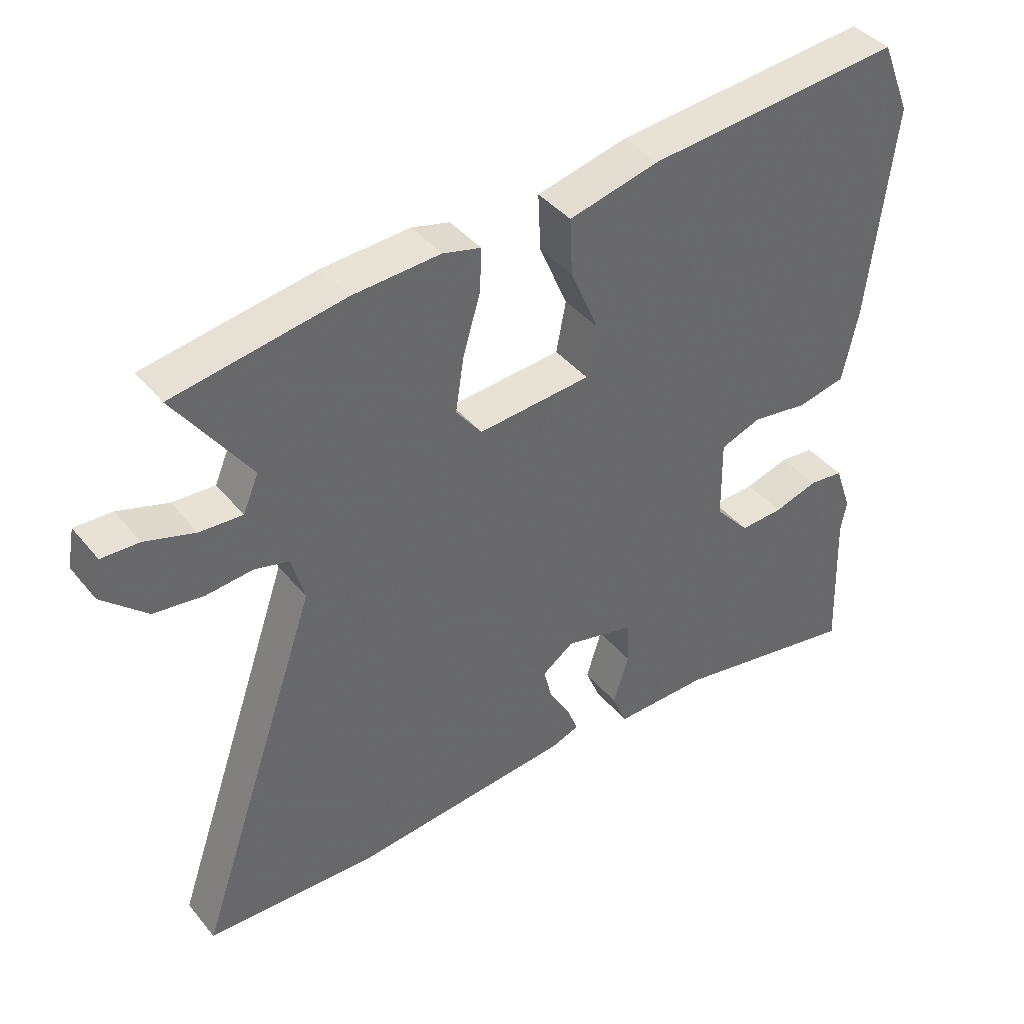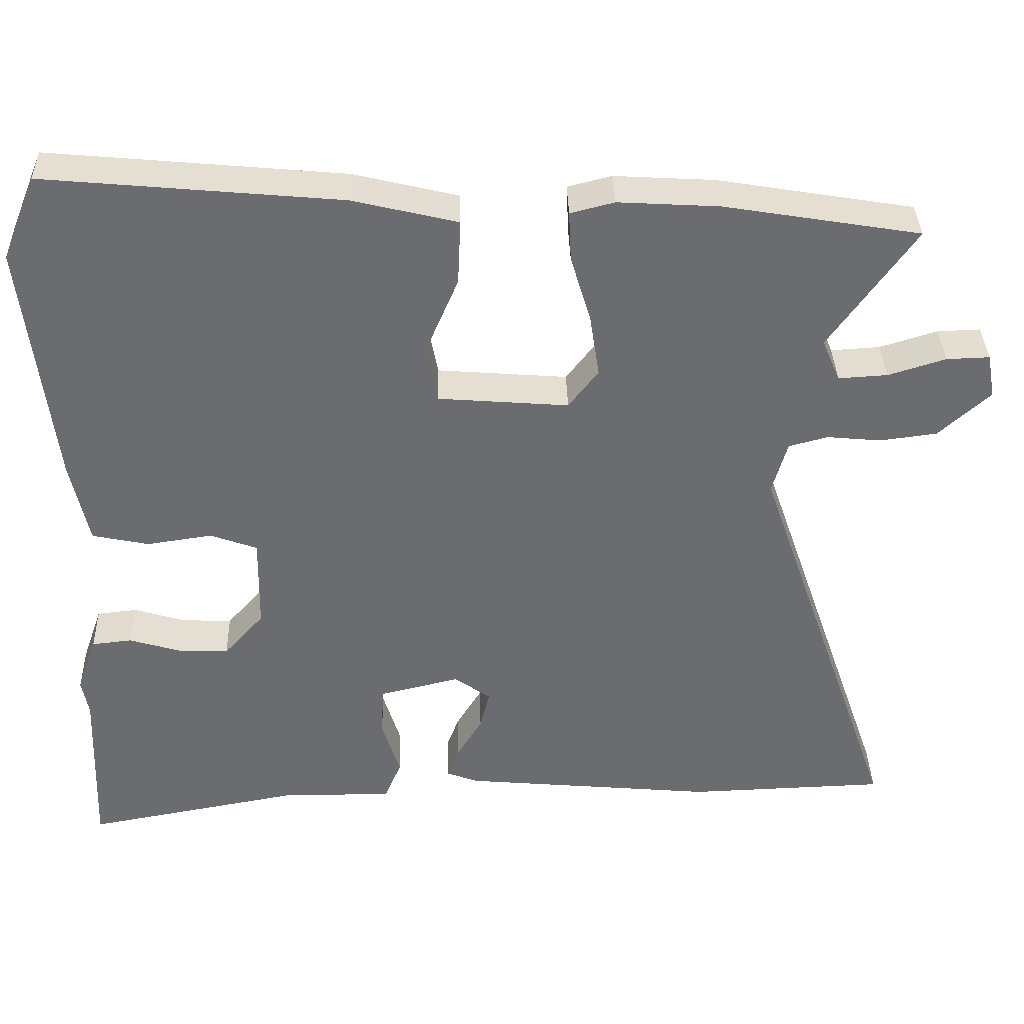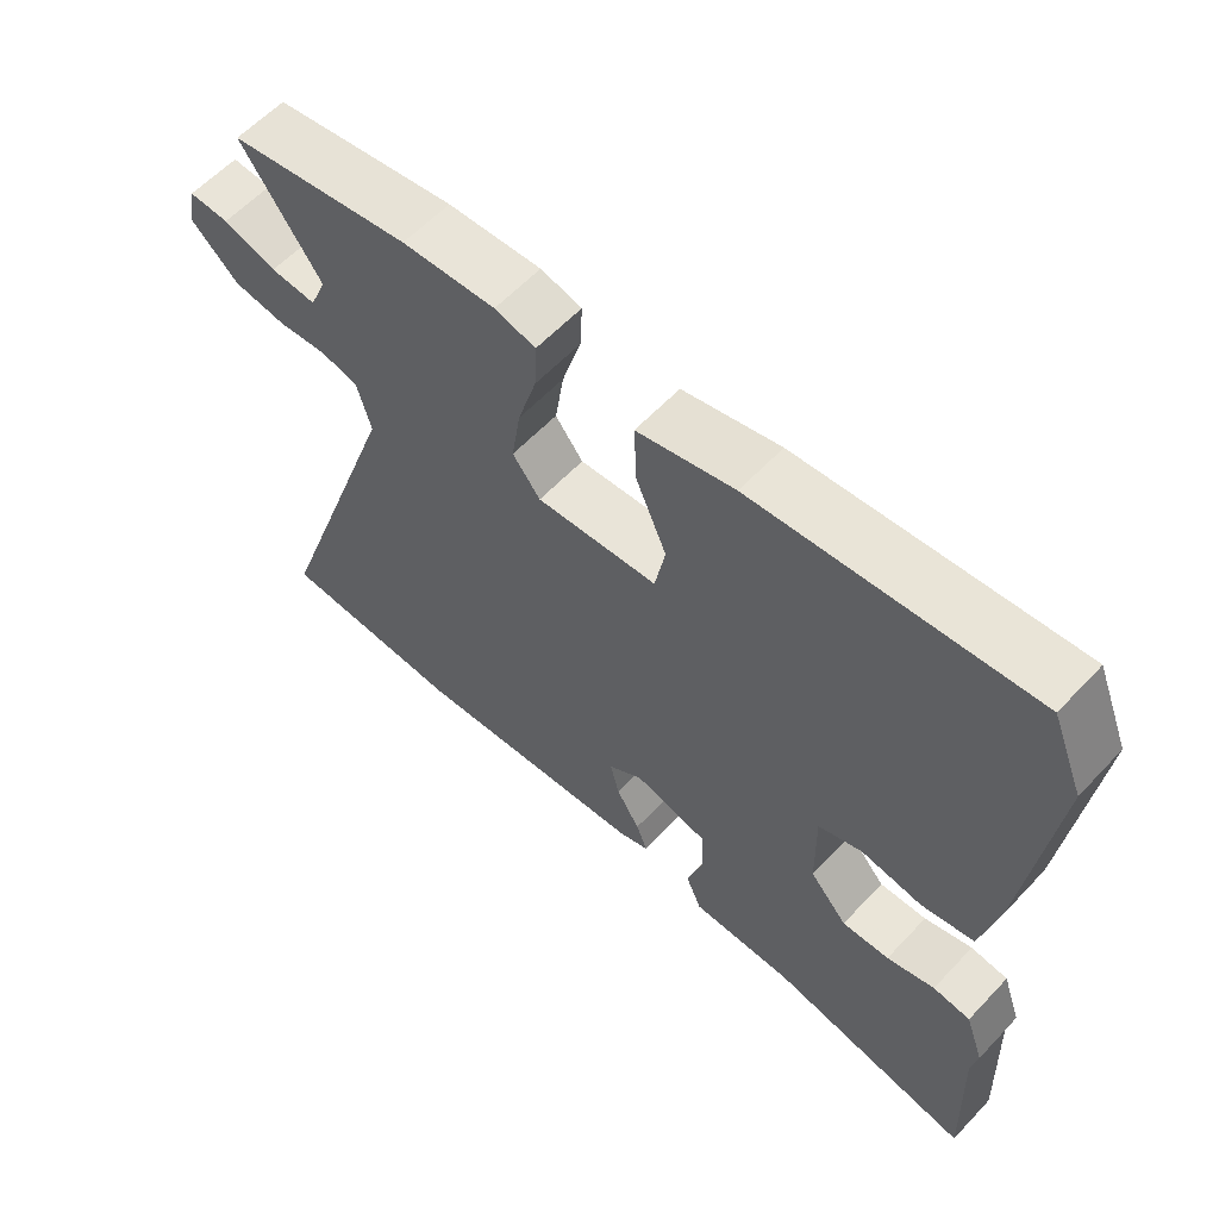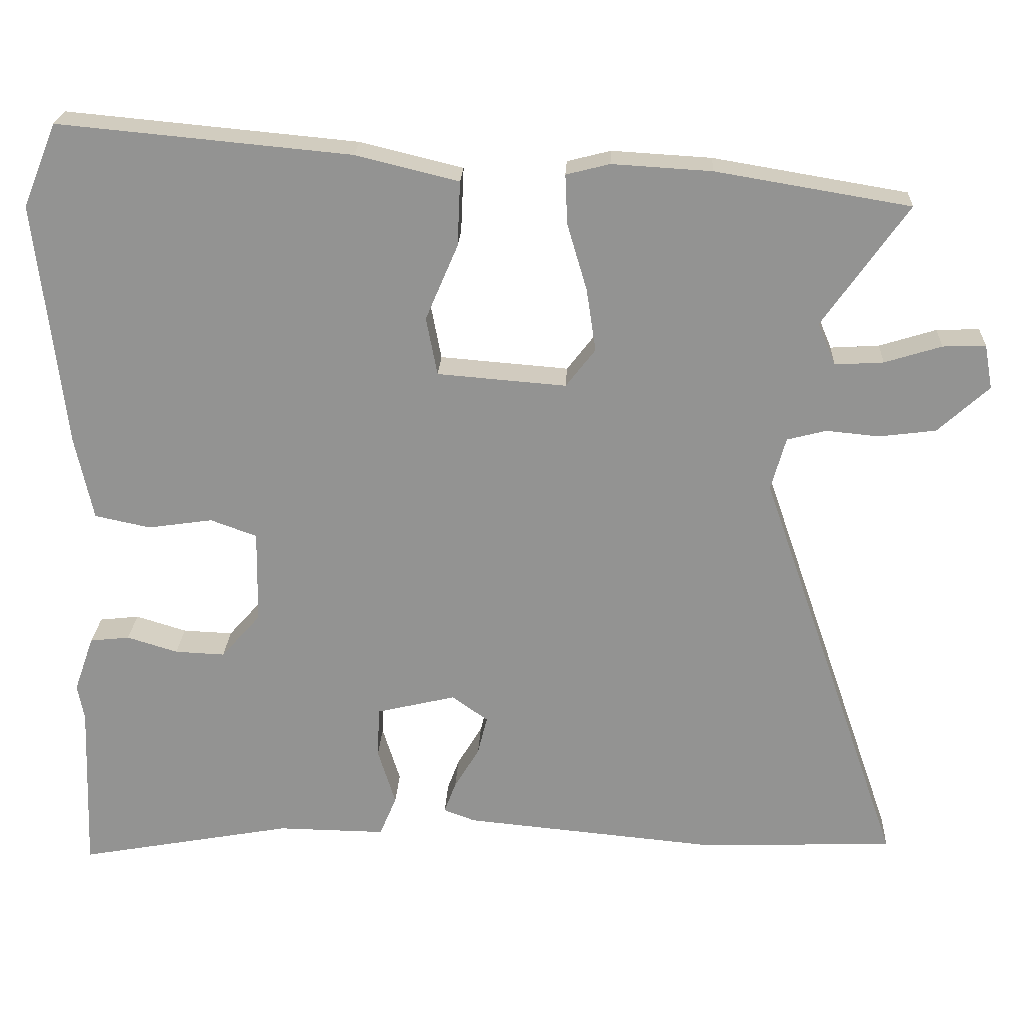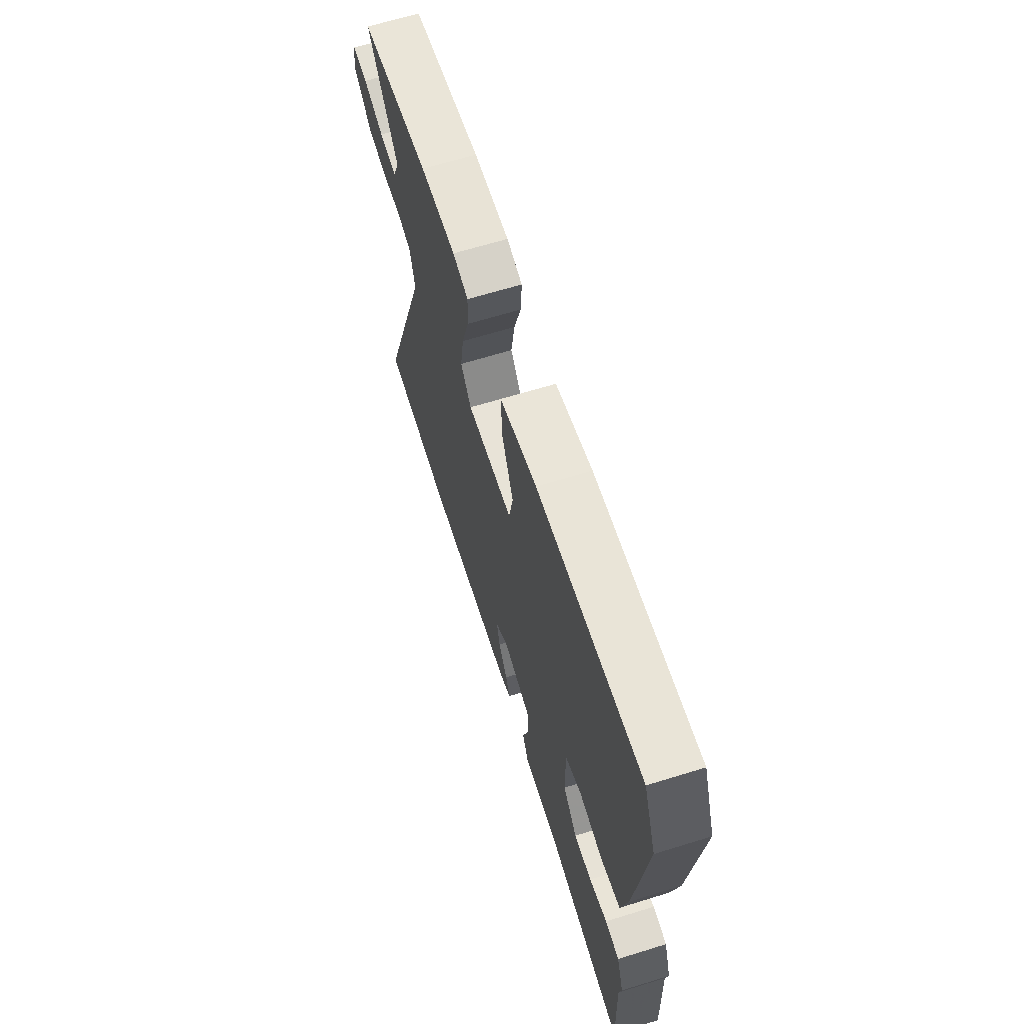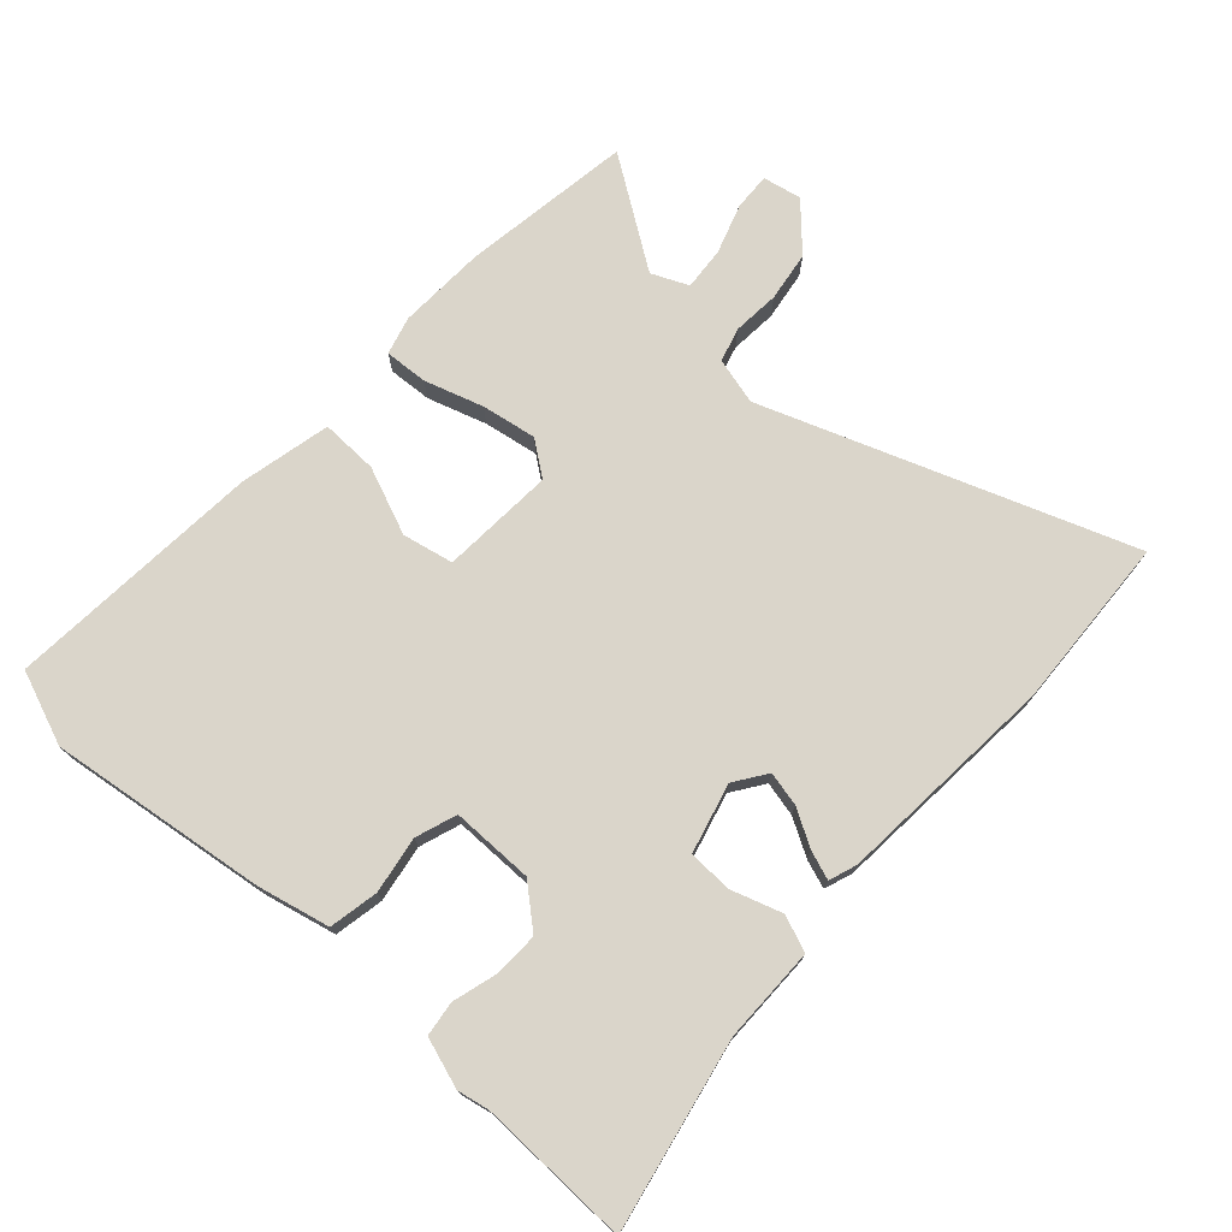
<metadata>
{"format":"obj","ext":"obj","renderer":"f3d","projection":"perspective","resolution":1024,"background":"white","views":[{"elev":40.9,"azim":-35.5,"up":"+Z"},{"elev":36.5,"azim":178.4,"up":"+Z"},{"elev":59.8,"azim":42.9,"up":"+Z"},{"elev":23.0,"azim":-177.2,"up":"+Z"},{"elev":65.2,"azim":72.7,"up":"+Z"},{"elev":74.2,"azim":131.2,"up":"+Y"}]}
</metadata>
<code>
v 0.493 0.07 -0.314
v 0.502 0.07 -0.547
v 0.209 0.07 -0.493
v 0.062 0.07 -0.495
v 0.039 0.07 -0.44
v 0.063 0.07 -0.362
v 0.06 0.07 -0.293
v -0.048 0.07 -0.267
v -0.097 0.07 -0.302
v -0.084 0.07 -0.355
v -0.05 0.07 -0.412
v -0.034 0.07 -0.455
v -0.077 0.07 -0.471
v -0.418 0.07 -0.503
v -0.686 0.07 -0.494
v -0.491 0.07 0.07
v -0.511 0.07 0.142
v -0.564 0.07 0.156
v -0.636 0.07 0.149
v -0.713 0.07 0.159
v -0.782 0.07 0.222
v -0.771 0.07 0.282
v -0.713 0.07 0.28
v -0.636 0.07 0.256
v -0.57 0.07 0.252
v -0.546 0.07 0.309
v -0.661 0.07 0.473
v -0.398 0.07 0.517
v -0.263 0.07 0.525
v -0.204 0.07 0.51
v -0.207 0.07 0.443
v -0.234 0.07 0.352
v -0.247 0.07 0.267
v -0.207 0.07 0.215
v -0.032 0.07 0.229
v -0.017 0.07 0.308
v -0.061 0.07 0.411
v -0.065 0.07 0.499
v 0.075 0.07 0.533
v 0.472 0.07 0.57
v 0.518 0.07 0.457
v 0.479 0.07 0.121
v 0.455 0.07 0.008
v 0.379 0.07 -0.008
v 0.291 0.07 0.005
v 0.228 0.07 -0.018
v 0.23 0.07 -0.145
v 0.284 0.07 -0.206
v 0.352 0.07 -0.203
v 0.421 0.07 -0.182
v 0.475 0.07 -0.188
v 0.502 0.07 -0.265
v 0.493 0 -0.314
v 0.502 0 -0.547
v 0.209 0 -0.493
v 0.062 0 -0.495
v 0.039 0 -0.44
v 0.063 0 -0.362
v 0.06 0 -0.293
v -0.048 0 -0.267
v -0.097 0 -0.302
v -0.084 0 -0.355
v -0.05 0 -0.412
v -0.034 0 -0.455
v -0.077 0 -0.471
v -0.418 0 -0.503
v -0.686 0 -0.494
v -0.491 0 0.07
v -0.511 0 0.142
v -0.564 0 0.156
v -0.636 0 0.149
v -0.713 0 0.159
v -0.782 0 0.222
v -0.771 0 0.282
v -0.713 0 0.28
v -0.636 0 0.256
v -0.57 0 0.252
v -0.546 0 0.309
v -0.661 0 0.473
v -0.398 0 0.517
v -0.263 0 0.525
v -0.204 0 0.51
v -0.207 0 0.443
v -0.234 0 0.352
v -0.247 0 0.267
v -0.207 0 0.215
v -0.032 0 0.229
v -0.017 0 0.308
v -0.061 0 0.411
v -0.065 0 0.499
v 0.075 0 0.533
v 0.472 0 0.57
v 0.518 0 0.457
v 0.479 0 0.121
v 0.455 0 0.008
v 0.379 0 -0.008
v 0.291 0 0.005
v 0.228 0 -0.018
v 0.23 0 -0.145
v 0.284 0 -0.206
v 0.352 0 -0.203
v 0.421 0 -0.182
v 0.475 0 -0.188
v 0.502 0 -0.265
f 51 52 1
f 50 51 1
f 49 50 1
f 1 2 3
f 49 1 3
f 48 49 3
f 4 5 6
f 3 4 6
f 48 3 6
f 47 48 6
f 46 47 6 7
f 43 44 45
f 42 43 45
f 41 42 45
f 40 41 45
f 39 40 45
f 38 39 45
f 37 38 45
f 36 37 45
f 35 36 45 46
f 46 7 8
f 35 46 8
f 34 35 8
f 30 31 32
f 29 30 32
f 28 29 32
f 27 28 32
f 26 27 32
f 25 26 32 33
f 22 23 24
f 21 22 24
f 20 21 24
f 19 20 24
f 18 19 24
f 17 18 24 25
f 14 15 16
f 13 14 16
f 12 13 16
f 11 12 16
f 10 11 16
f 9 10 16 17
f 25 33 34
f 17 25 34
f 9 17 34
f 8 9 34
f 53 104 103
f 53 103 102
f 53 102 101
f 55 54 53
f 55 53 101
f 55 101 100
f 58 57 56
f 58 56 55
f 58 55 100
f 58 100 99
f 59 58 99 98
f 97 96 95
f 97 95 94
f 97 94 93
f 97 93 92
f 97 92 91
f 97 91 90
f 97 90 89
f 97 89 88
f 98 97 88 87
f 60 59 98
f 60 98 87
f 60 87 86
f 84 83 82
f 84 82 81
f 84 81 80
f 84 80 79
f 84 79 78
f 85 84 78 77
f 76 75 74
f 76 74 73
f 76 73 72
f 76 72 71
f 76 71 70
f 77 76 70 69
f 68 67 66
f 68 66 65
f 68 65 64
f 68 64 63
f 68 63 62
f 69 68 62 61
f 86 85 77
f 86 77 69
f 86 69 61
f 86 61 60
f 1 53 54 2
f 2 54 55 3
f 3 55 56 4
f 4 56 57 5
f 5 57 58 6
f 6 58 59 7
f 7 59 60 8
f 8 60 61 9
f 9 61 62 10
f 10 62 63 11
f 11 63 64 12
f 12 64 65 13
f 13 65 66 14
f 14 66 67 15
f 15 67 68 16
f 16 68 69 17
f 17 69 70 18
f 18 70 71 19
f 19 71 72 20
f 20 72 73 21
f 21 73 74 22
f 22 74 75 23
f 23 75 76 24
f 24 76 77 25
f 25 77 78 26
f 26 78 79 27
f 27 79 80 28
f 28 80 81 29
f 29 81 82 30
f 30 82 83 31
f 31 83 84 32
f 32 84 85 33
f 33 85 86 34
f 34 86 87 35
f 35 87 88 36
f 36 88 89 37
f 37 89 90 38
f 38 90 91 39
f 39 91 92 40
f 40 92 93 41
f 41 93 94 42
f 42 94 95 43
f 43 95 96 44
f 44 96 97 45
f 45 97 98 46
f 46 98 99 47
f 47 99 100 48
f 48 100 101 49
f 49 101 102 50
f 50 102 103 51
f 51 103 104 52
f 52 104 53 1

</code>
